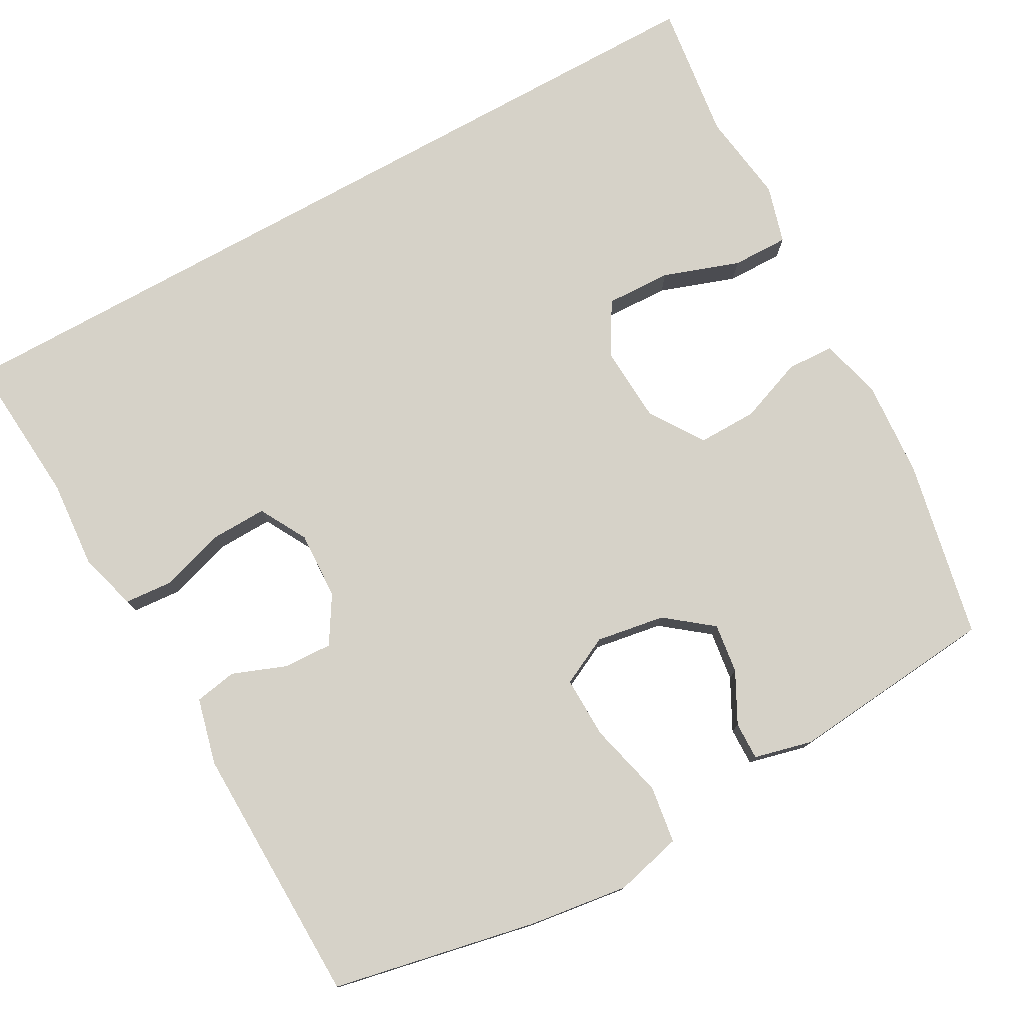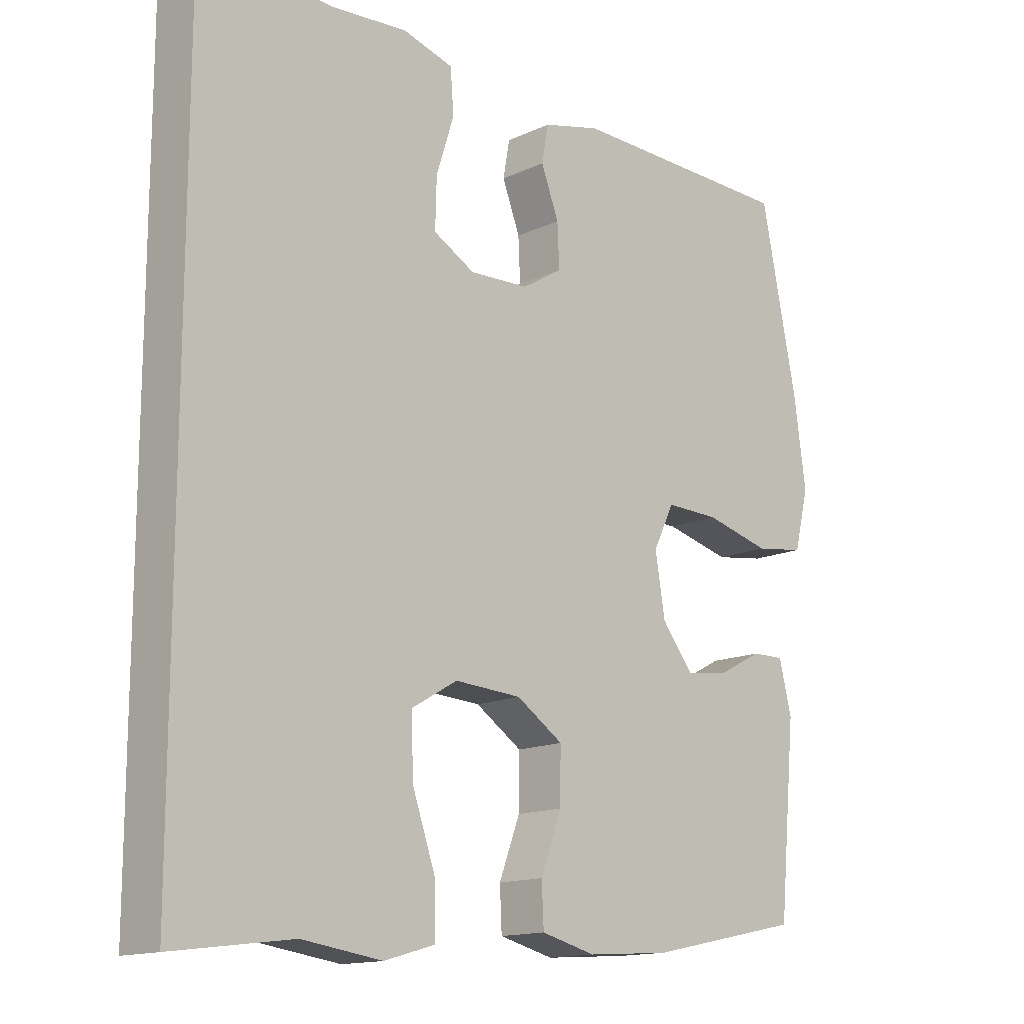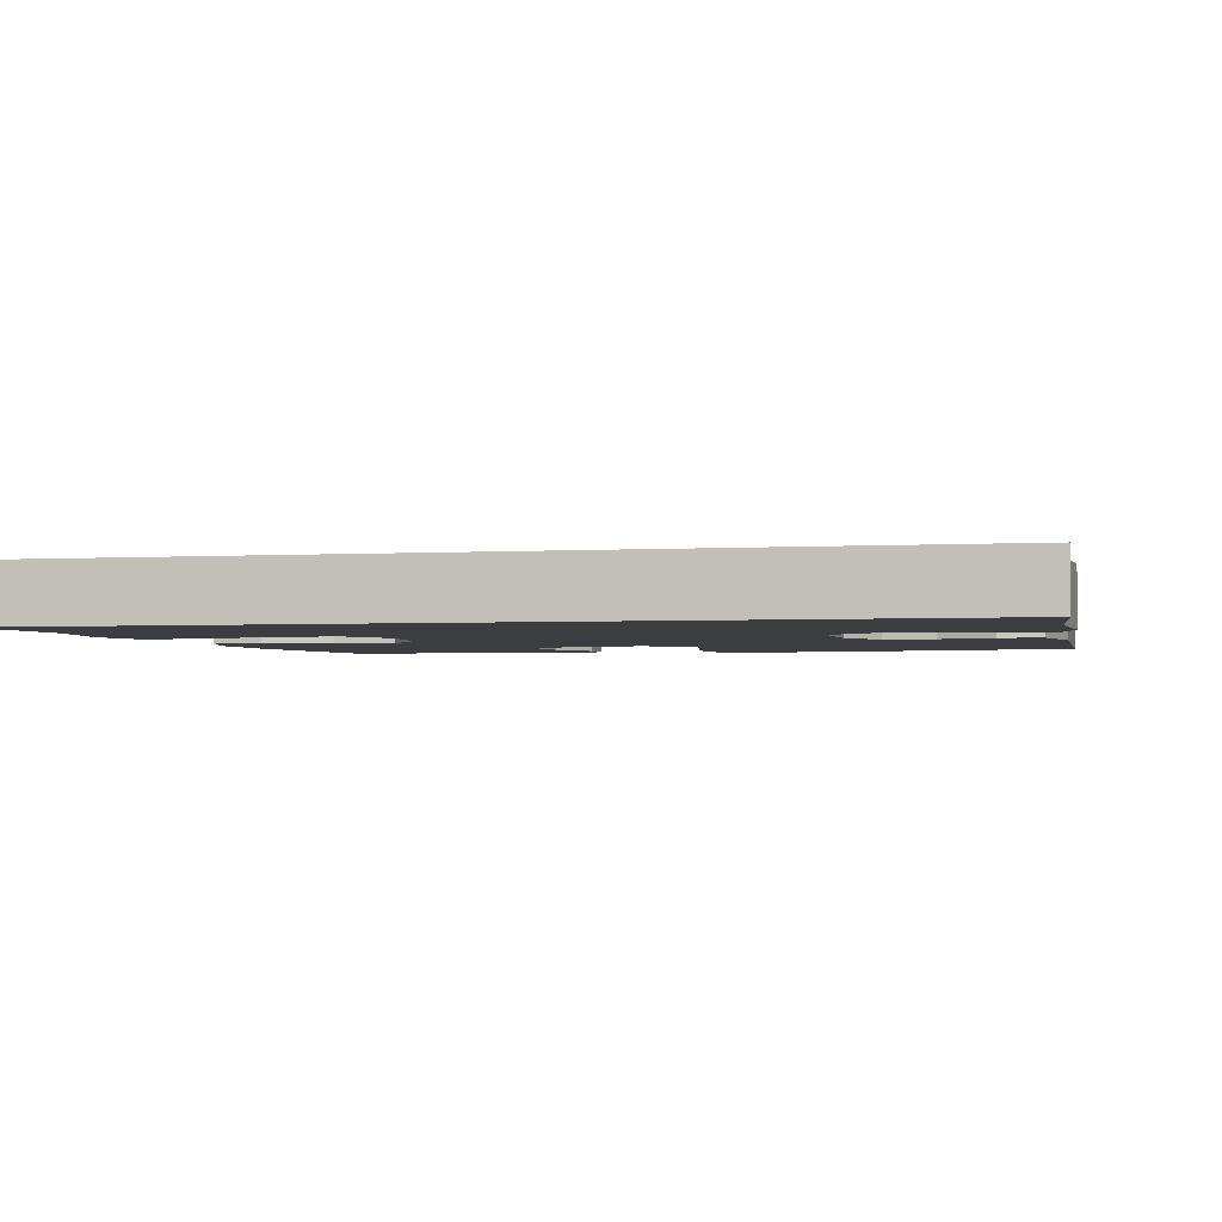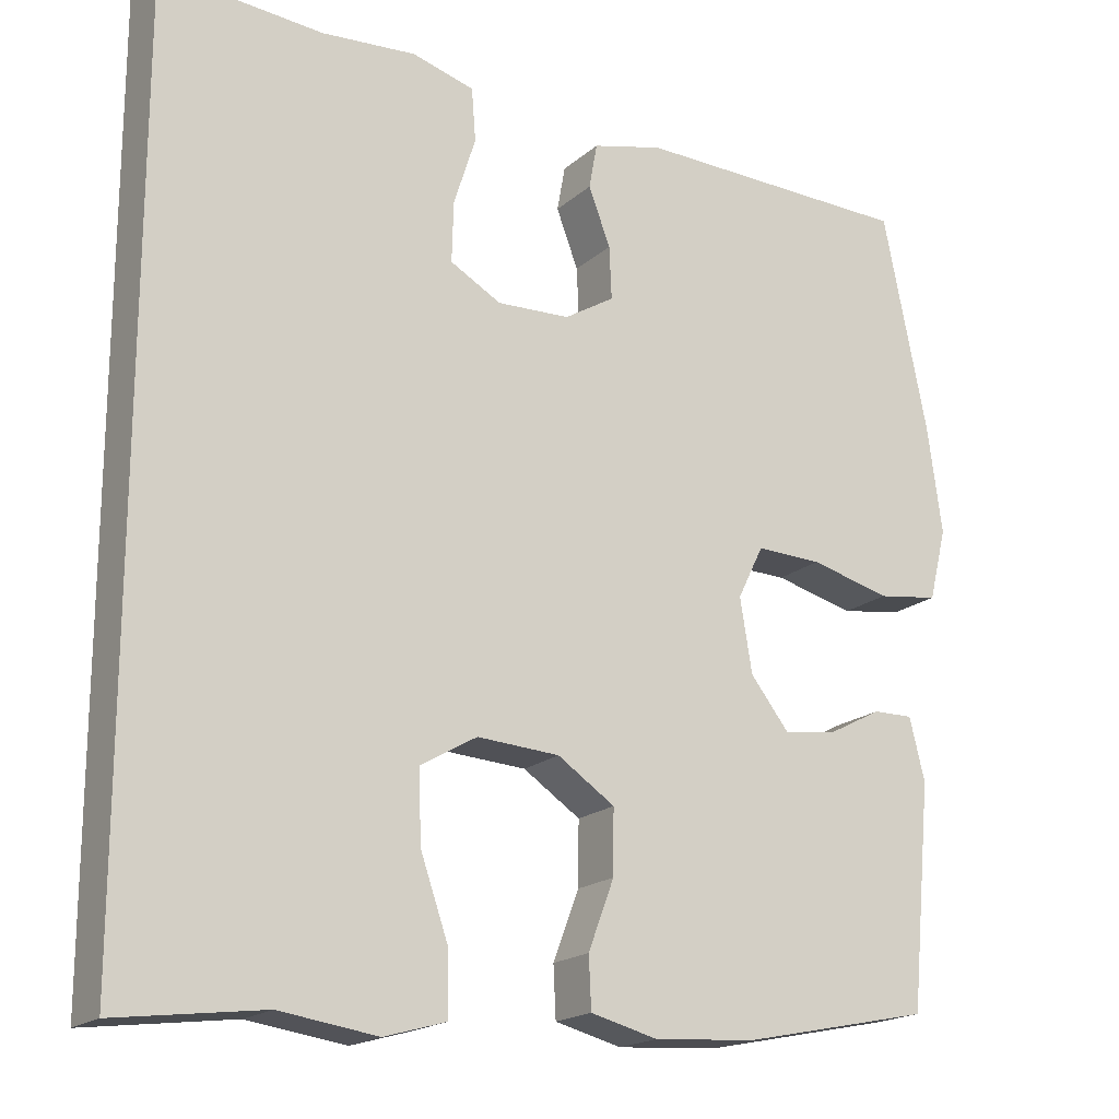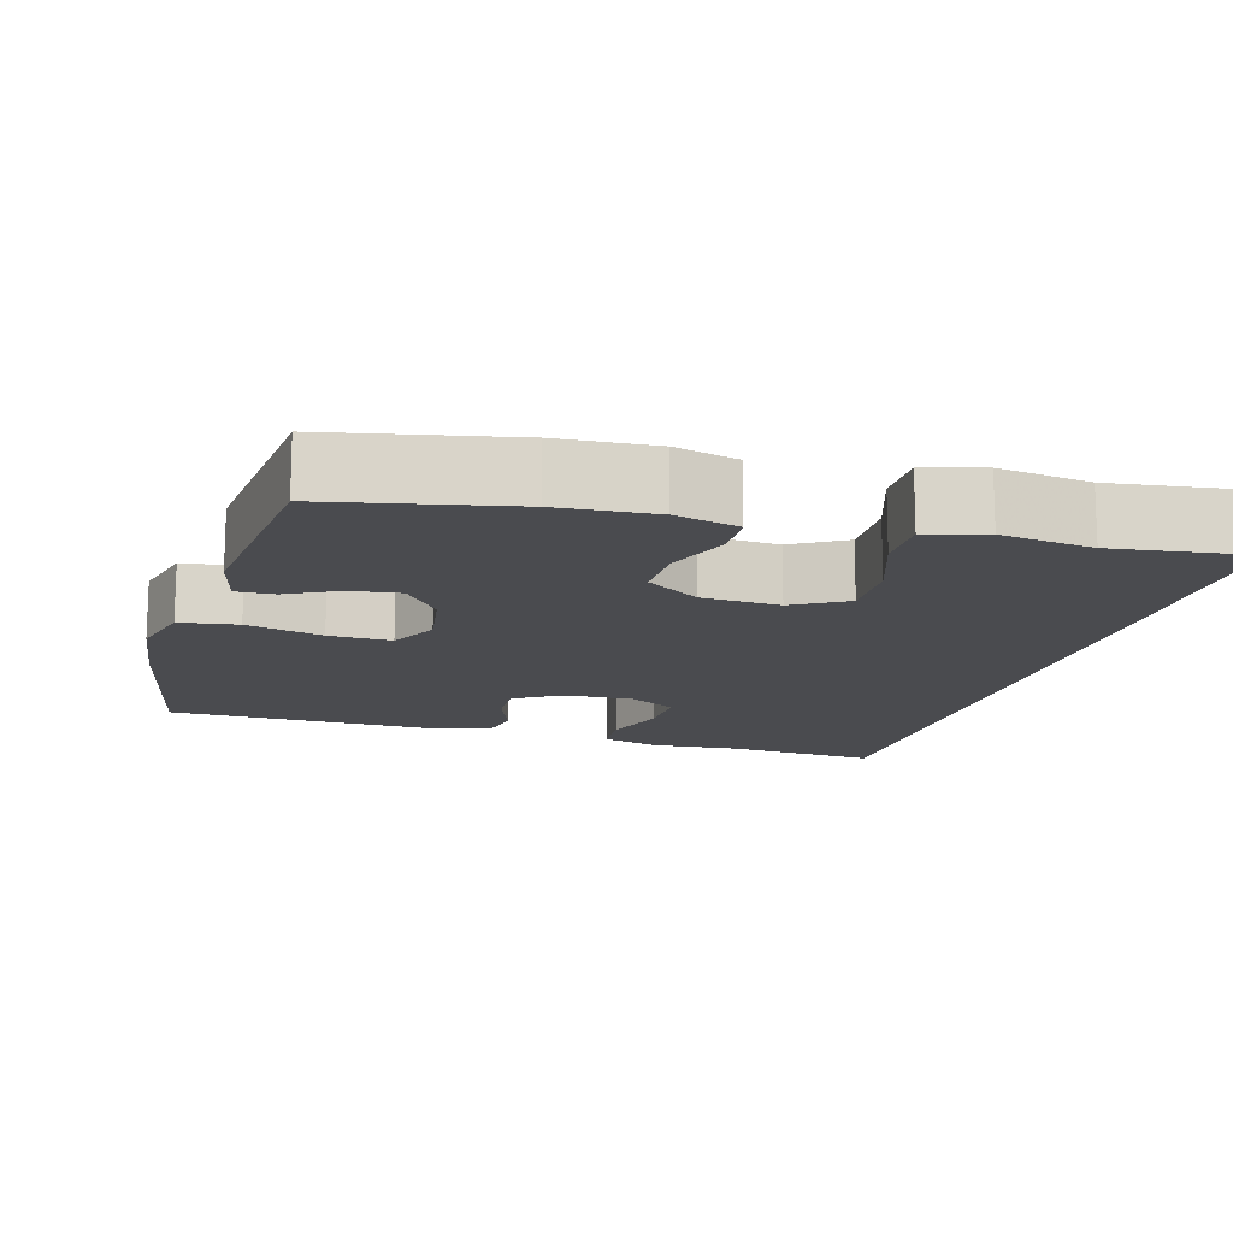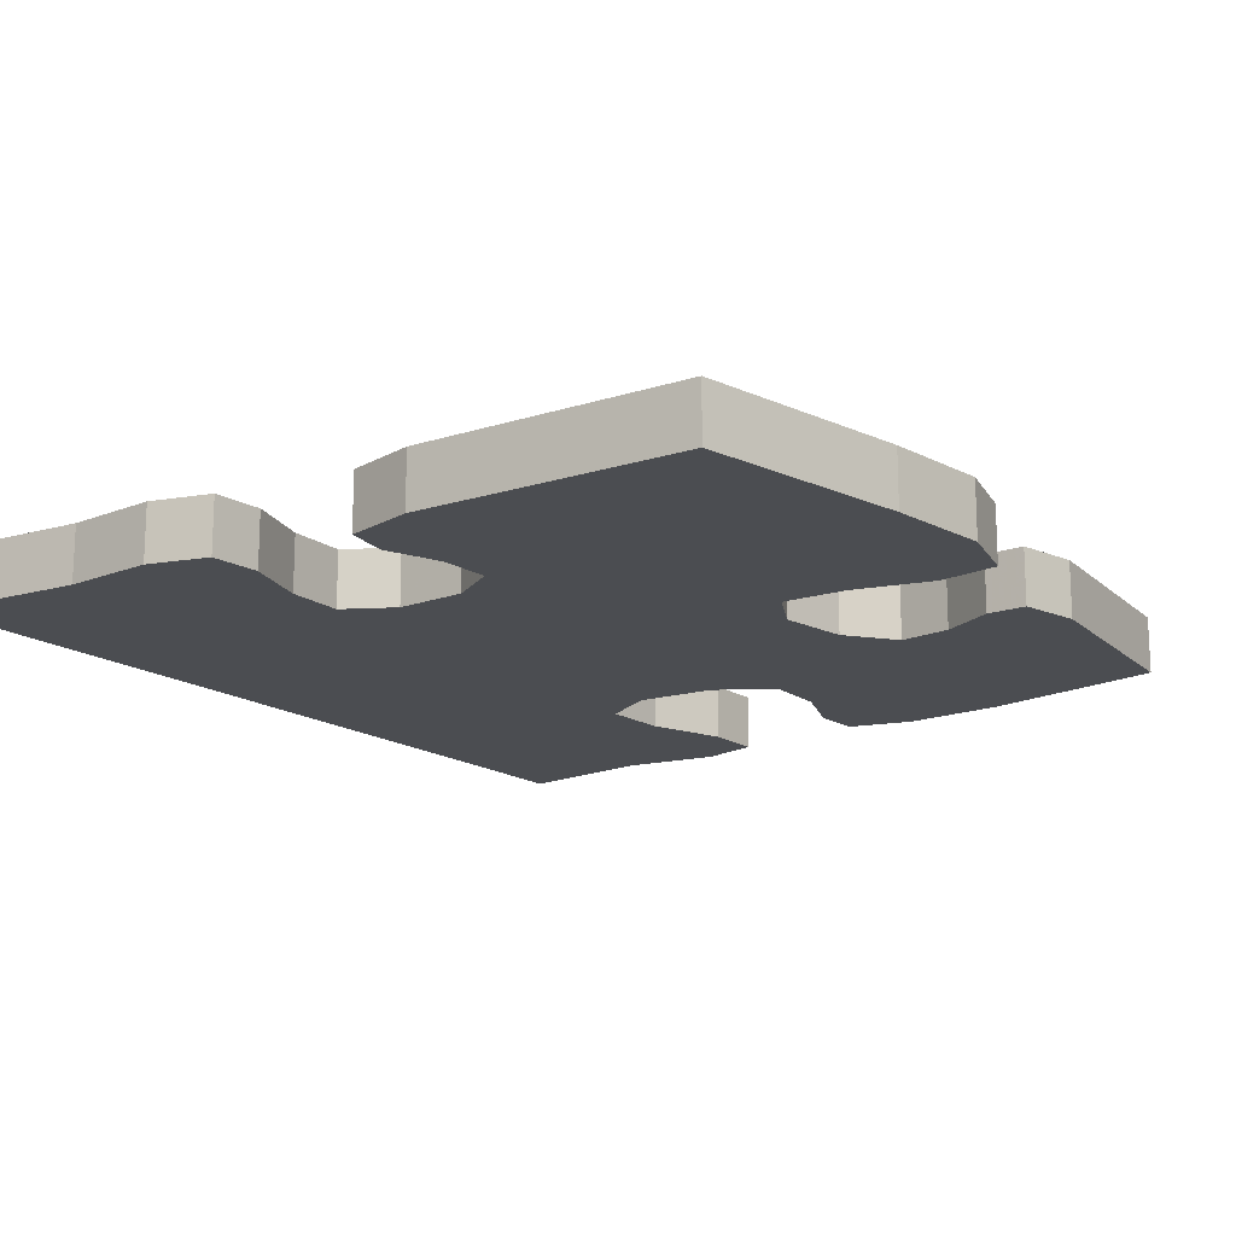
<metadata>
{"format":"obj","ext":"obj","renderer":"f3d","projection":"perspective","resolution":1024,"background":"white","views":[{"elev":77.5,"azim":61.0,"up":"+Y"},{"elev":-14.6,"azim":-44.9,"up":"+Z"},{"elev":-2.6,"azim":-77.1,"up":"+Y"},{"elev":-18.7,"azim":-32.5,"up":"+Z"},{"elev":-14.3,"azim":163.8,"up":"+Y"},{"elev":-15.8,"azim":35.1,"up":"+Y"}]}
</metadata>
<code>
v 0.5 0.07 -0.5
v 0.264 0.07 -0.549
v 0.137 0.07 -0.558
v 0.054 0.07 -0.537
v 0.051 0.07 -0.474
v 0.083 0.07 -0.389
v 0.084 0.07 -0.31
v 0.013 0.07 -0.263
v -0.089 0.07 -0.257
v -0.159 0.07 -0.298
v -0.156 0.07 -0.385
v -0.121 0.07 -0.486
v -0.12 0.07 -0.561
v -0.197 0.07 -0.583
v -0.318 0.07 -0.566
v -0.5 0.07 -0.59
v -0.5 0.07 0.539
v -0.299 0.07 0.523
v -0.182 0.07 0.532
v -0.105 0.07 0.51
v -0.1 0.07 0.445
v -0.127 0.07 0.36
v -0.129 0.07 0.286
v -0.066 0.07 0.251
v 0.024 0.07 0.255
v 0.086 0.07 0.293
v 0.083 0.07 0.358
v 0.056 0.07 0.429
v 0.066 0.07 0.485
v 0.154 0.07 0.507
v 0.5 0.07 0.5
v 0.555 0.07 0.23
v 0.573 0.07 0.098
v 0.551 0.07 0.009
v 0.475 0.07 -0.002
v 0.375 0.07 0.023
v 0.293 0.07 0.025
v 0.261 0.07 -0.04
v 0.276 0.07 -0.131
v 0.324 0.07 -0.192
v 0.39 0.07 -0.183
v 0.457 0.07 -0.148
v 0.507 0.07 -0.147
v 0.526 0.07 -0.224
v 0.5 0 -0.5
v 0.264 0 -0.549
v 0.137 0 -0.558
v 0.054 0 -0.537
v 0.051 0 -0.474
v 0.083 0 -0.389
v 0.084 0 -0.31
v 0.013 0 -0.263
v -0.089 0 -0.257
v -0.159 0 -0.298
v -0.156 0 -0.385
v -0.121 0 -0.486
v -0.12 0 -0.561
v -0.197 0 -0.583
v -0.318 0 -0.566
v -0.5 0 -0.59
v -0.5 0 0.539
v -0.299 0 0.523
v -0.182 0 0.532
v -0.105 0 0.51
v -0.1 0 0.445
v -0.127 0 0.36
v -0.129 0 0.286
v -0.066 0 0.251
v 0.024 0 0.255
v 0.086 0 0.293
v 0.083 0 0.358
v 0.056 0 0.429
v 0.066 0 0.485
v 0.154 0 0.507
v 0.5 0 0.5
v 0.555 0 0.23
v 0.573 0 0.098
v 0.551 0 0.009
v 0.475 0 -0.002
v 0.375 0 0.023
v 0.293 0 0.025
v 0.261 0 -0.04
v 0.276 0 -0.131
v 0.324 0 -0.192
v 0.39 0 -0.183
v 0.457 0 -0.148
v 0.507 0 -0.147
v 0.526 0 -0.224
f 4 5 6
f 3 4 6
f 2 3 6
f 1 2 6
f 44 1 6
f 43 44 6
f 42 43 6
f 41 42 6
f 40 41 6 7
f 39 40 7 8
f 38 39 8 9
f 37 38 9 10
f 34 35 36
f 33 34 36
f 32 33 36
f 31 32 36
f 30 31 36
f 29 30 36
f 28 29 36
f 27 28 36
f 26 27 36 37
f 25 26 37 10
f 20 21 22
f 19 20 22
f 18 19 22
f 18 22 23
f 17 18 23
f 16 17 23
f 15 16 23
f 13 14 15
f 12 13 15
f 11 12 15
f 10 11 15
f 24 25 10 15
f 15 23 24
f 50 49 48
f 50 48 47
f 50 47 46
f 50 46 45
f 50 45 88
f 50 88 87
f 50 87 86
f 50 86 85
f 51 50 85 84
f 52 51 84 83
f 53 52 83 82
f 54 53 82 81
f 80 79 78
f 80 78 77
f 80 77 76
f 80 76 75
f 80 75 74
f 80 74 73
f 80 73 72
f 80 72 71
f 81 80 71 70
f 54 81 70 69
f 66 65 64
f 66 64 63
f 66 63 62
f 67 66 62
f 67 62 61
f 67 61 60
f 67 60 59
f 59 58 57
f 59 57 56
f 59 56 55
f 59 55 54
f 59 54 69 68
f 68 67 59
f 1 45 46 2
f 2 46 47 3
f 3 47 48 4
f 4 48 49 5
f 5 49 50 6
f 6 50 51 7
f 7 51 52 8
f 8 52 53 9
f 9 53 54 10
f 10 54 55 11
f 11 55 56 12
f 12 56 57 13
f 13 57 58 14
f 14 58 59 15
f 15 59 60 16
f 16 60 61 17
f 17 61 62 18
f 18 62 63 19
f 19 63 64 20
f 20 64 65 21
f 21 65 66 22
f 22 66 67 23
f 23 67 68 24
f 24 68 69 25
f 25 69 70 26
f 26 70 71 27
f 27 71 72 28
f 28 72 73 29
f 29 73 74 30
f 30 74 75 31
f 31 75 76 32
f 32 76 77 33
f 33 77 78 34
f 34 78 79 35
f 35 79 80 36
f 36 80 81 37
f 37 81 82 38
f 38 82 83 39
f 39 83 84 40
f 40 84 85 41
f 41 85 86 42
f 42 86 87 43
f 43 87 88 44
f 44 88 45 1

</code>
